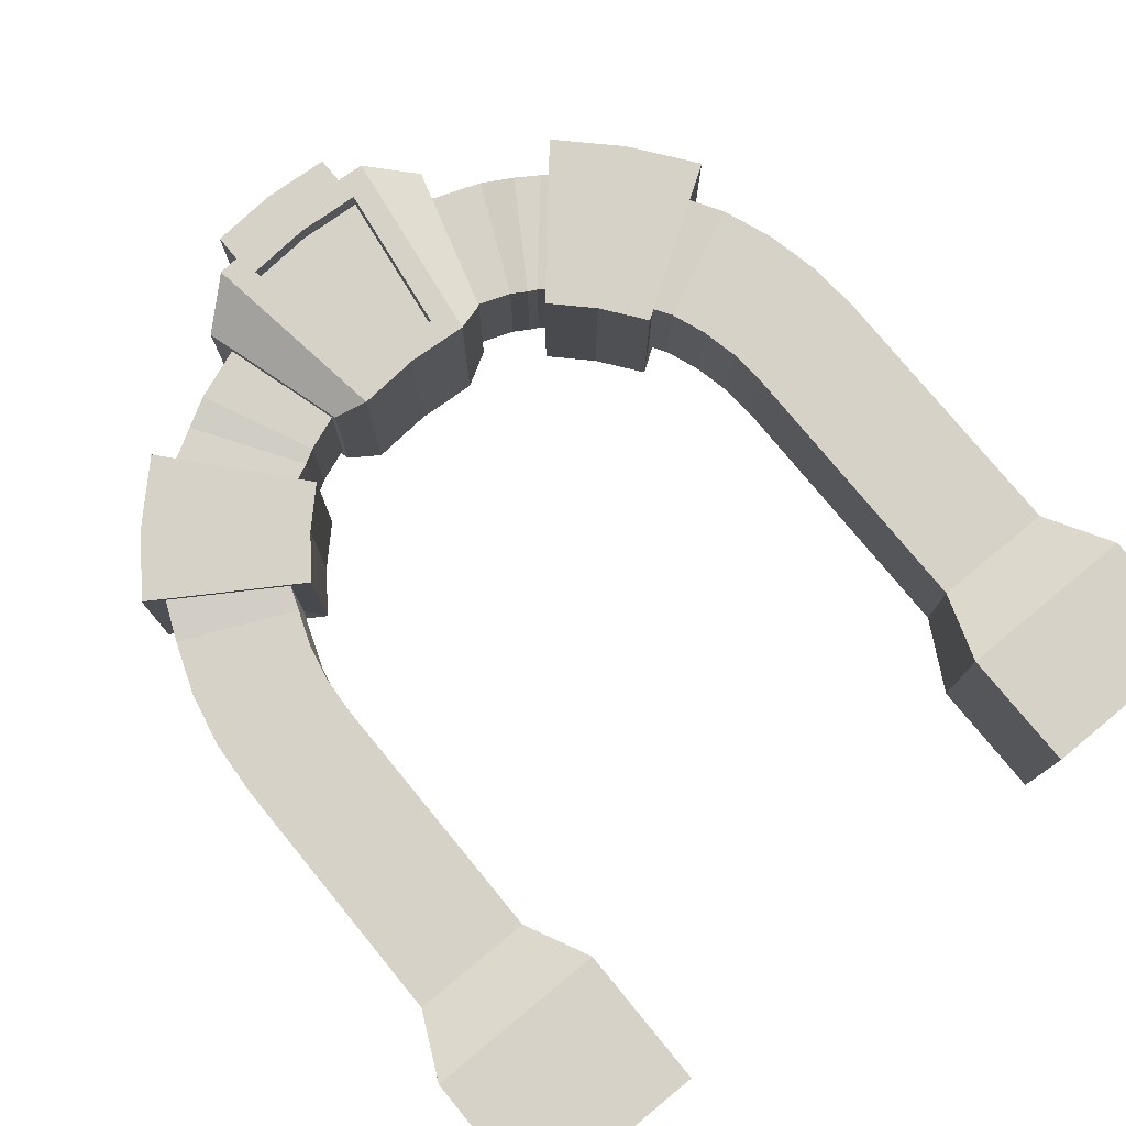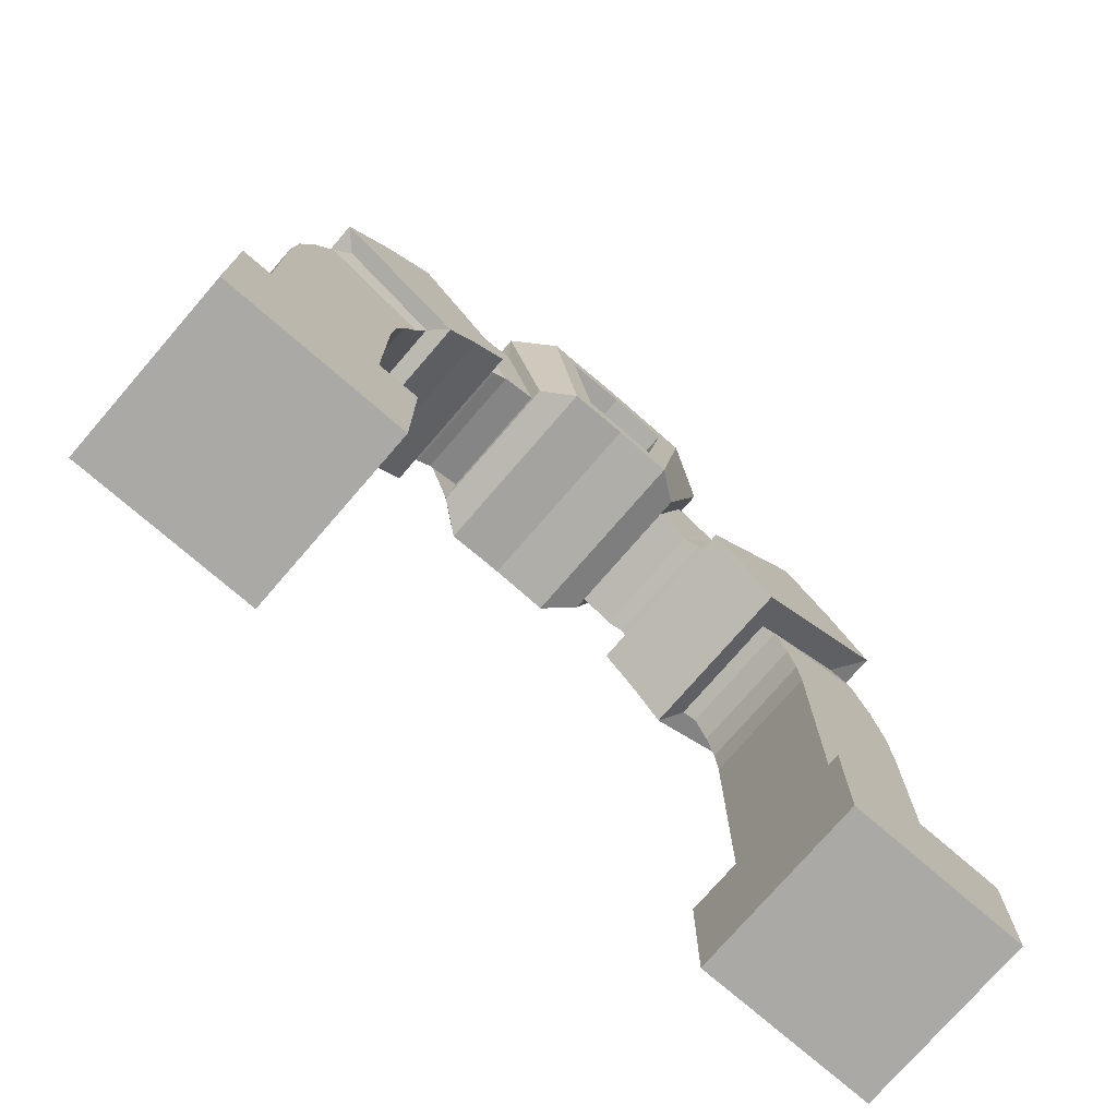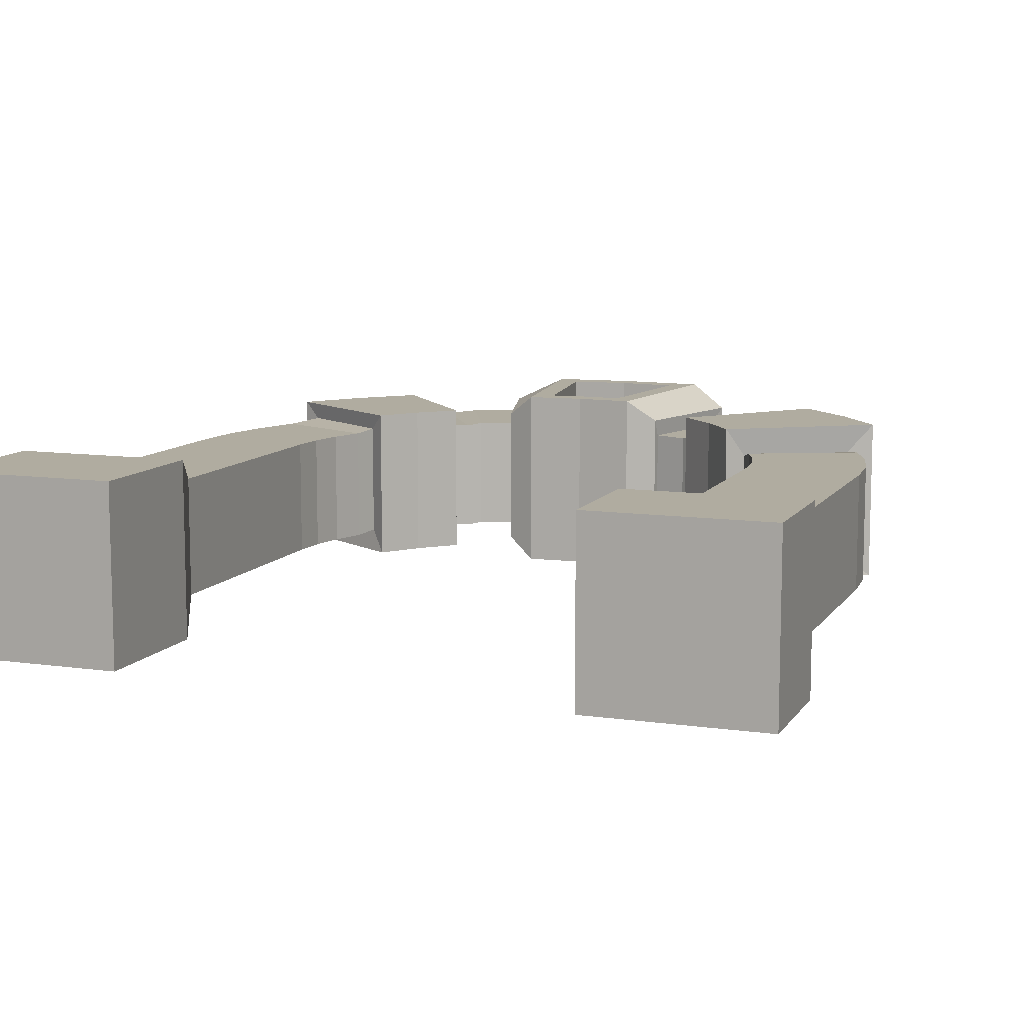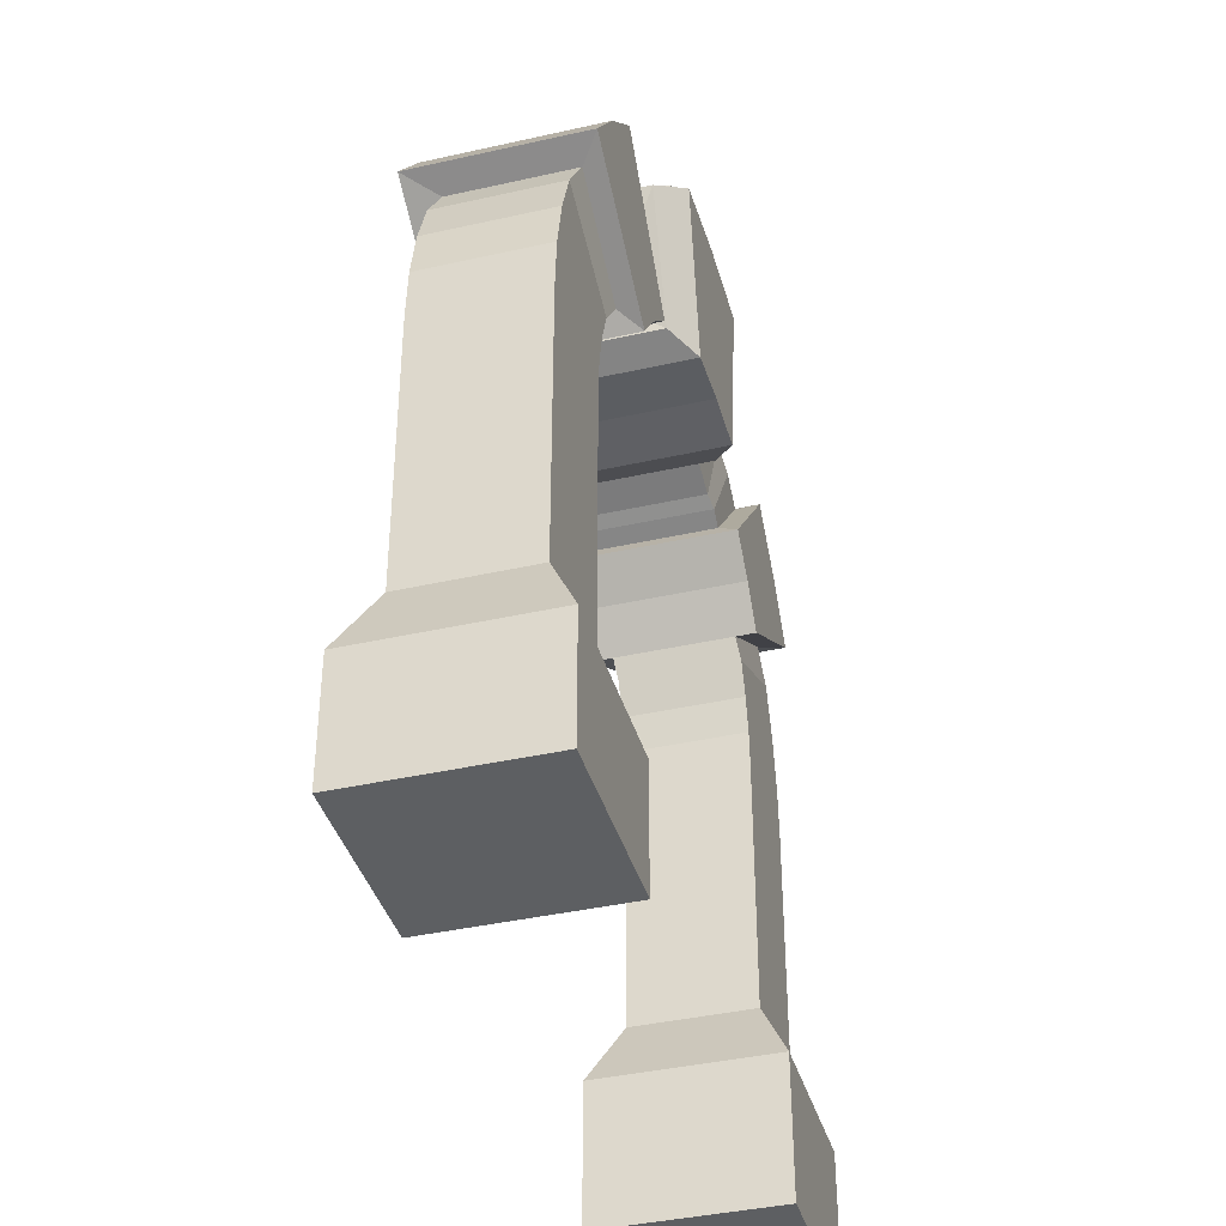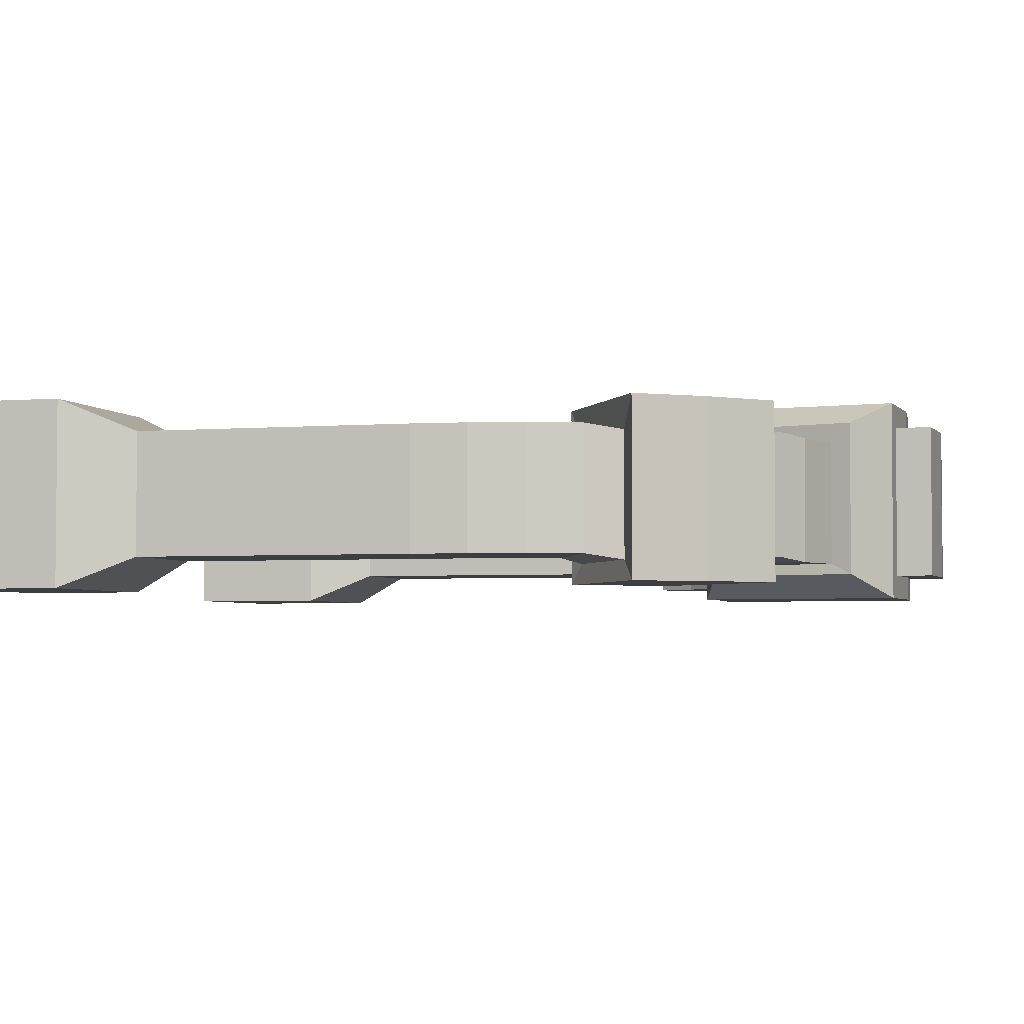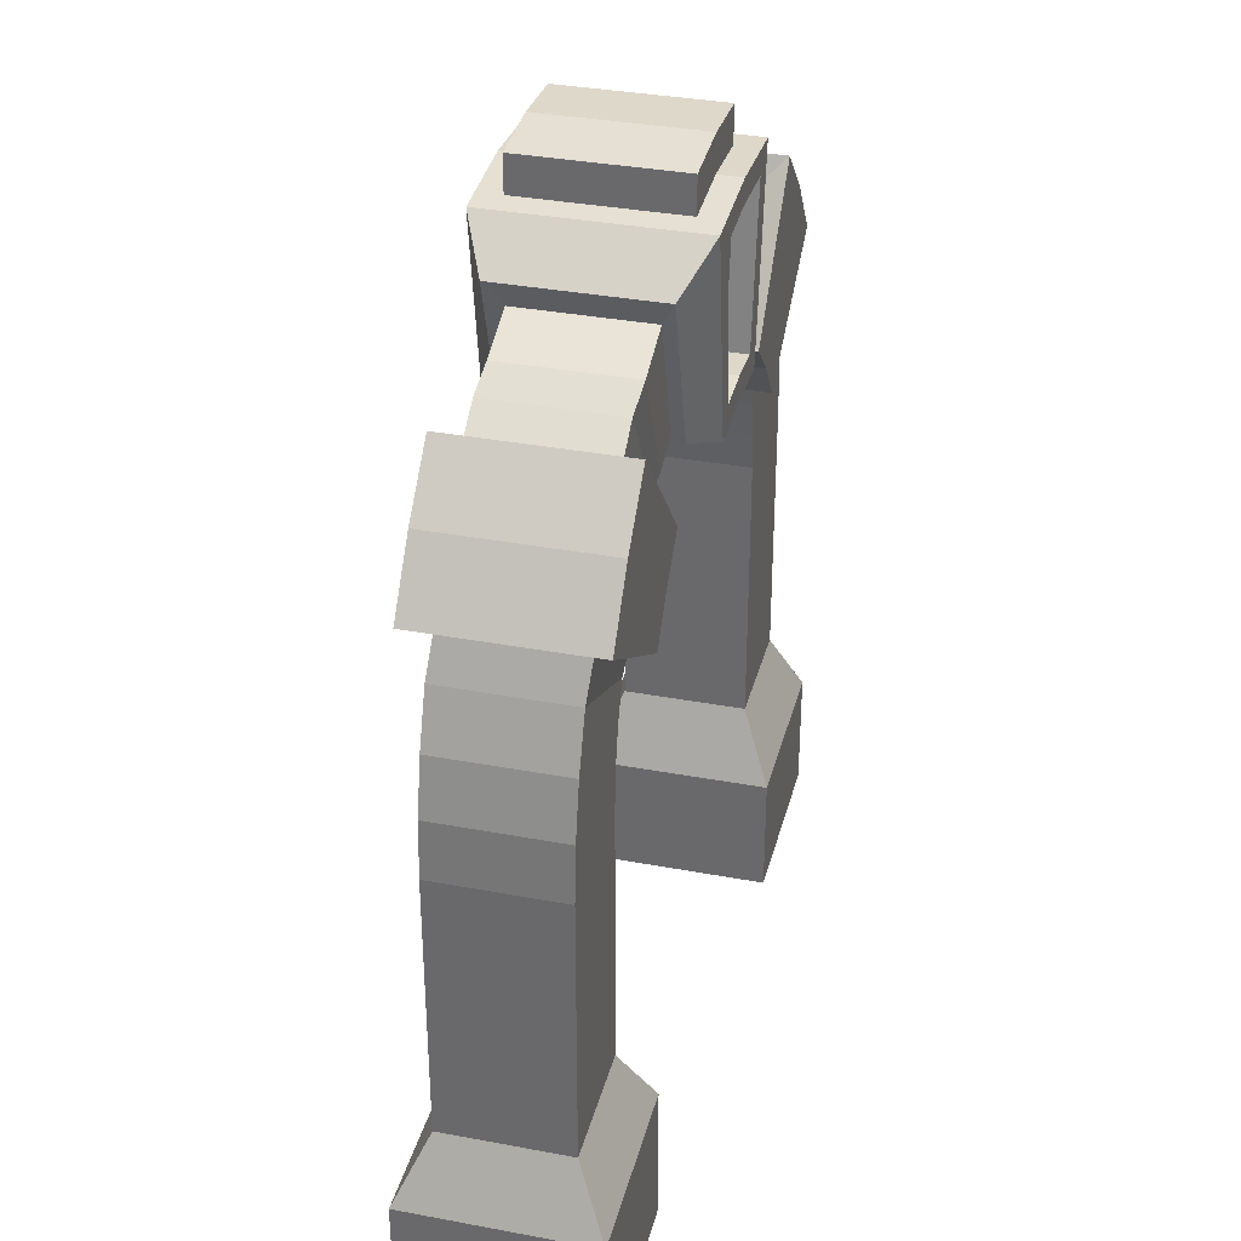
<metadata>
{"format":"obj","ext":"obj","renderer":"f3d","projection":"perspective","resolution":1024,"background":"white","views":[{"elev":77.3,"azim":-39.4,"up":"+Z"},{"elev":-75.4,"azim":-40.8,"up":"+Y"},{"elev":9.9,"azim":20.3,"up":"+Z"},{"elev":-39.5,"azim":105.7,"up":"+Y"},{"elev":-3.4,"azim":105.6,"up":"+Z"},{"elev":34.7,"azim":-75.9,"up":"+Y"}]}
</metadata>
<code>
o Cube
v 6.272 1e-06 -1
v 4.272 0 -1
v 6.272 0 1
v 4.272 0 1
v -6.272 1e-06 -1
v -4.272 0 -1
v -6.272 0 1
v -4.272 0 1
v 4.228 0.6079 -1
v 4.099 1.203 -1
v 3.886 1.774 -1
v 3.723 2.083 -1.09
v 5.829 3.375 1.419
v 2.459 3.525 -1.02
v 2.309 3.593 -1
v 2.08 3.761 -1.067
v 1.509 3.974 -1.067
v -1.508 3.931 -0.9559
v -2.079 3.718 -0.9559
v -2.309 3.593 -1
v -2.611 3.457 -0.9832
v -3.743 2.154 -0.9482
v -3.886 1.774 -1
v -4.099 1.203 -1
v -4.228 0.6079 -1
v 6.208 0.8925 1
v 6.018 1.767 1
v 5.705 2.605 1
v 5.406 3.164 0.9104
v 2.311 3.144 -1.419
v 3.768 5.037 0.9796
v 3.391 5.276 1
v 2.911 5.58 0.9334
v 2.073 5.893 0.9334
v -2.071 5.85 1.044
v -2.91 5.537 1.044
v -3.391 5.276 1
v -3.921 4.968 1.017
v -5.425 3.236 1.052
v -5.705 2.605 1
v -6.018 1.767 1
v -6.208 0.8925 1
v -4.228 0.6079 1
v -4.099 1.203 1
v -3.886 1.774 1
v -3.743 2.154 1.052
v -2.611 3.457 1.017
v -2.309 3.593 1
v -2.079 3.718 1.044
v -1.508 3.931 1.044
v 1.509 3.974 0.9334
v 2.08 3.761 0.9334
v 2.309 3.593 1
v 2.459 3.525 0.9796
v 2.923 2.533 -1.419
v 3.723 2.083 0.9104
v 3.886 1.774 1
v 4.099 1.203 1
v 4.228 0.6079 1
v -6.208 0.8925 -1
v -6.018 1.767 -1
v -5.705 2.605 -1
v -5.425 3.236 -0.9482
v -3.921 4.968 -0.9832
v -3.391 5.276 -1
v -2.91 5.537 -0.9559
v -2.071 5.85 -0.9559
v 2.073 5.893 -1.067
v 2.911 5.58 -1.067
v 3.391 5.276 -1
v 3.768 5.037 -1.02
v 3.441 1.84 -1.419
v 5.406 3.164 -1.09
v 5.705 2.605 -1
v 6.018 1.767 -1
v 6.208 0.8925 -1
v 6.272 1e-06 -1
v 4.272 0 -1
v 6.272 0 1
v 4.272 0 1
v 6.272 1e-06 -1
v 4.272 0 -1
v 6.272 0 1
v 4.272 0 1
v 6.272 1e-06 -1
v 4.272 0 -1
v 6.272 0 1
v 4.272 0 1
v 6.272 1e-06 -1
v 4.272 0 -1
v 6.272 0 1
v 4.272 0 1
v -3.772 -7.772 -1.5
v -3.772 -7.772 1.5
v -6.772 -7.772 1.5
v -6.772 -7.772 -1.5
v 6.772 -7.714 -1.5
v 3.772 -7.714 -1.5
v 6.772 -7.714 1.5
v 3.772 -7.714 1.5
v -2.392 3.158 -1.349
v -2.974 2.577 -1.349
v -3.467 1.919 -1.349
v -4.159 5.197 1.349
v -5.013 4.344 1.349
v -5.736 3.377 1.349
v -3.467 1.919 1.349
v -2.974 2.577 1.349
v -2.392 3.158 1.349
v -5.736 3.377 -1.349
v -5.013 4.344 -1.349
v -4.159 5.197 -1.349
v 3.723 2.083 -1.09
v 2.643 3.382 -0.9892
v 5.406 3.164 0.9104
v 3.953 4.894 1.011
v 2.643 3.382 1.011
v 3.723 2.083 0.9104
v 3.953 4.894 -0.9892
v 5.406 3.164 -1.09
v 5.068 4.391 1.419
v 4.17 5.289 1.419
v 2.311 3.144 1.419
v 2.923 2.533 1.419
v 3.441 1.84 1.419
v 4.17 5.289 -1.419
v 5.068 4.391 -1.419
v 5.829 3.375 -1.419
v 1.492 3.843 -1.239
v 0.9845 3.621 -1.619
v -0 3.691 -1.619
v -0.9845 3.621 -1.619
v -1.492 3.843 -1.239
v 2.19 6.222 1.239
v 1.067 6.854 1.24
v -0 6.93 1.24
v -1.067 6.854 1.24
v -2.19 6.222 1.239
v -1.492 3.843 1.239
v -0.6607 4.023 1.619
v -0 4.07 1.619
v 0.6607 4.023 1.619
v 1.492 3.843 1.239
v -2.19 6.222 -1.239
v -1.067 6.854 -1.24
v -0 6.93 -1.24
v 1.067 6.854 -1.24
v 2.19 6.222 -1.239
v 4.272 -1.617 1
v 4.272 -3.093 1
v 4.272 -4.569 1
v 3.772 -5.712 1.5
v 6.772 -5.712 1.5
v 6.272 -4.569 1
v 6.272 -3.093 1
v 6.272 -1.617 1
v 6.772 -5.712 -1.5
v 6.272 -4.569 -1
v 6.272 -3.093 -1
v 6.272 -1.617 -1
v 3.772 -5.712 -1.5
v 4.272 -4.569 -1
v 4.272 -3.093 -1
v 4.272 -1.617 -1
v -4.272 -1.388 -1
v -4.272 -2.864 -1
v -4.272 -4.34 -1
v -3.772 -5.425 -1.5
v -6.772 -5.425 -1.5
v -6.272 -4.34 -1
v -6.272 -2.864 -1
v -6.272 -1.388 -1
v -6.272 -1.388 1
v -6.272 -2.864 1
v -6.272 -4.34 1
v -6.772 -5.425 1.5
v -3.772 -5.425 1.5
v -4.272 -4.34 1
v -4.272 -2.864 1
v -4.272 -1.388 1
v 1.014 6.479 1.619
v -0 6.552 1.619
v -1.014 6.479 1.619
v -1.445 6.827 -1.619
v -0 6.93 -1.619
v 1.445 6.827 -1.619
v -0 7.51 -1.24
v -0 7.51 1.24
v 1.067 7.433 1.24
v -1.067 7.433 1.24
v -1.067 7.433 -1.24
v 1.067 7.433 -1.24
v 1.445 6.827 1.619
v -0 6.93 1.619
v -1.445 6.827 1.619
v -0.9845 3.621 1.619
v -0 3.691 1.619
v 0.9845 3.621 1.619
v -0 6.552 1.278
v -0 4.07 1.278
v 1.014 6.479 1.278
v -1.014 6.479 1.278
v -0.6607 4.023 1.278
v 0.6607 4.023 1.278
f 60 5 7 42
f 43 42 7 8
f 169 168 93 96
f 9 2 4 59
f 3 4 80 79
f 9 76 1 2
f 6 5 60 25
f 25 60 61 24
f 24 61 62 23
f 23 62 63 22
f 38 64 112 104
f 22 63 110 103
f 21 64 65 20
f 20 65 66 19
f 19 66 67 18
f 17 68 69 16
f 16 69 70 15
f 15 70 71 14
f 12 56 118 113
f 29 73 120 115
f 12 73 74 11
f 11 74 75 10
f 10 75 76 9
f 6 25 43 8
f 25 24 44 43
f 24 23 45 44
f 23 22 46 45
f 63 39 106 110
f 64 21 101 112
f 21 20 48 47
f 20 19 49 48
f 19 18 50 49
f 17 16 52 51
f 16 15 53 52
f 15 14 54 53
f 71 31 116 119
f 14 71 119 114
f 12 11 57 56
f 11 10 58 57
f 10 9 59 58
f 4 3 26 59
f 59 26 27 58
f 58 27 28 57
f 57 28 29 56
f 73 12 113 120
f 56 29 115 118
f 54 31 32 53
f 53 32 33 52
f 52 33 34 51
f 51 34 134 143
f 18 67 144 133
f 35 50 139 138
f 68 17 129 148
f 50 35 36 49
f 49 36 37 48
f 48 37 38 47
f 46 22 103 107
f 47 38 104 109
f 46 39 40 45
f 45 40 41 44
f 44 41 42 43
f 1 76 26 3
f 76 75 27 26
f 75 74 28 27
f 74 73 29 28
f 54 14 114 117
f 31 54 117 116
f 71 70 32 31
f 70 69 33 32
f 69 68 34 33
f 34 68 148 134
f 50 18 133 139
f 67 35 138 144
f 17 51 143 129
f 67 66 36 35
f 66 65 37 36
f 65 64 38 37
f 21 47 109 101
f 39 46 107 106
f 63 62 40 39
f 62 61 41 40
f 61 60 42 41
f 78 77 81 82
f 2 1 77 78
f 4 2 78 80
f 1 3 79 77
f 84 82 86 88
f 80 78 82 84
f 79 80 84 83
f 77 79 83 81
f 85 87 91 89
f 83 84 88 87
f 81 83 87 85
f 82 81 85 86
f 153 152 100 99
f 86 85 89 90
f 88 86 90 92
f 87 88 92 91
f 94 95 96 93
f 98 97 99 100
f 177 176 95 94
f 157 153 99 97
f 161 157 97 98
f 168 177 94 93
f 152 161 98 100
f 176 169 96 95
f 103 110 111 102
f 102 111 112 101
f 103 102 108 107
f 102 101 109 108
f 109 104 105 108
f 108 105 106 107
f 112 111 105 104
f 111 110 106 105
f 117 114 30 123
f 113 118 125 72
f 115 120 128 13
f 114 119 126 30
f 119 116 122 126
f 120 113 72 128
f 118 115 13 125
f 116 117 123 122
f 30 126 127 55
f 55 127 128 72
f 30 55 124 123
f 55 72 125 124
f 125 13 121 124
f 124 121 122 123
f 128 127 121 13
f 127 126 122 121
f 133 144 184 132
f 132 184 185 131
f 131 185 186 130
f 130 186 148 129
f 133 132 196 139
f 132 131 197 196
f 131 130 198 197
f 130 129 143 198
f 143 134 193 198
f 183 140 203 202
f 181 182 199 201
f 196 195 138 139
f 148 186 193 134
f 136 135 189 188
f 146 145 191 187
f 184 144 138 195
f 92 90 164 149
f 149 164 163 150
f 150 163 162 151
f 151 162 161 152
f 90 89 160 164
f 164 160 159 163
f 163 159 158 162
f 162 158 157 161
f 89 91 156 160
f 160 156 155 159
f 159 155 154 158
f 158 154 153 157
f 91 92 149 156
f 156 149 150 155
f 155 150 151 154
f 154 151 152 153
f 7 5 172 173
f 173 172 171 174
f 174 171 170 175
f 175 170 169 176
f 6 8 180 165
f 165 180 179 166
f 166 179 178 167
f 167 178 177 168
f 8 7 173 180
f 180 173 174 179
f 179 174 175 178
f 178 175 176 177
f 5 6 165 172
f 172 165 166 171
f 171 166 167 170
f 170 167 168 169
f 135 136 194 193
f 136 137 195 194
f 145 146 185 184
f 146 147 186 185
f 147 135 193 186
f 137 145 184 195
f 192 187 188 189
f 187 191 190 188
f 145 137 190 191
f 147 146 187 192
f 137 136 188 190
f 135 147 192 189
f 182 181 193 194
f 183 182 194 195
f 141 140 196 197
f 142 141 197 198
f 181 142 198 193
f 140 183 195 196
f 204 201 199 200
f 200 199 202 203
f 141 142 204 200
f 182 183 202 199
f 142 181 201 204
f 140 141 200 203

</code>
